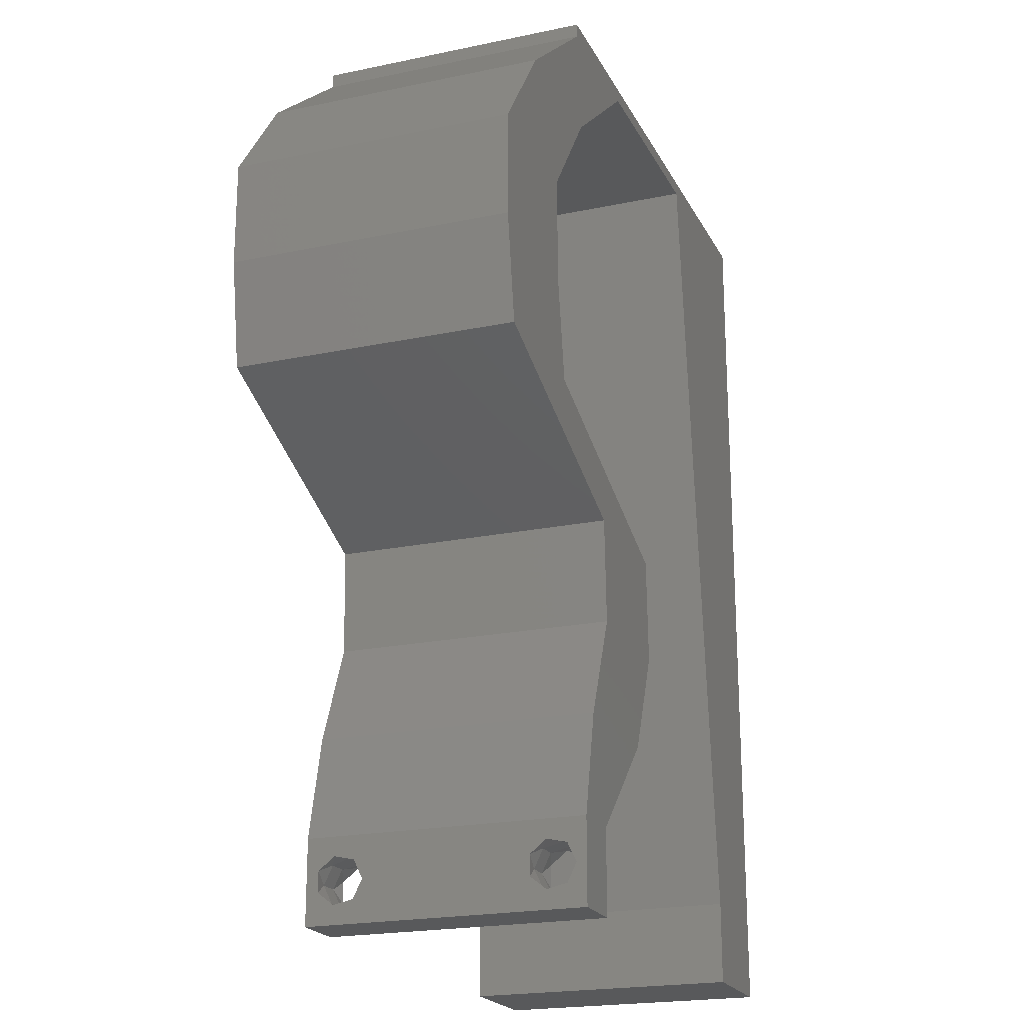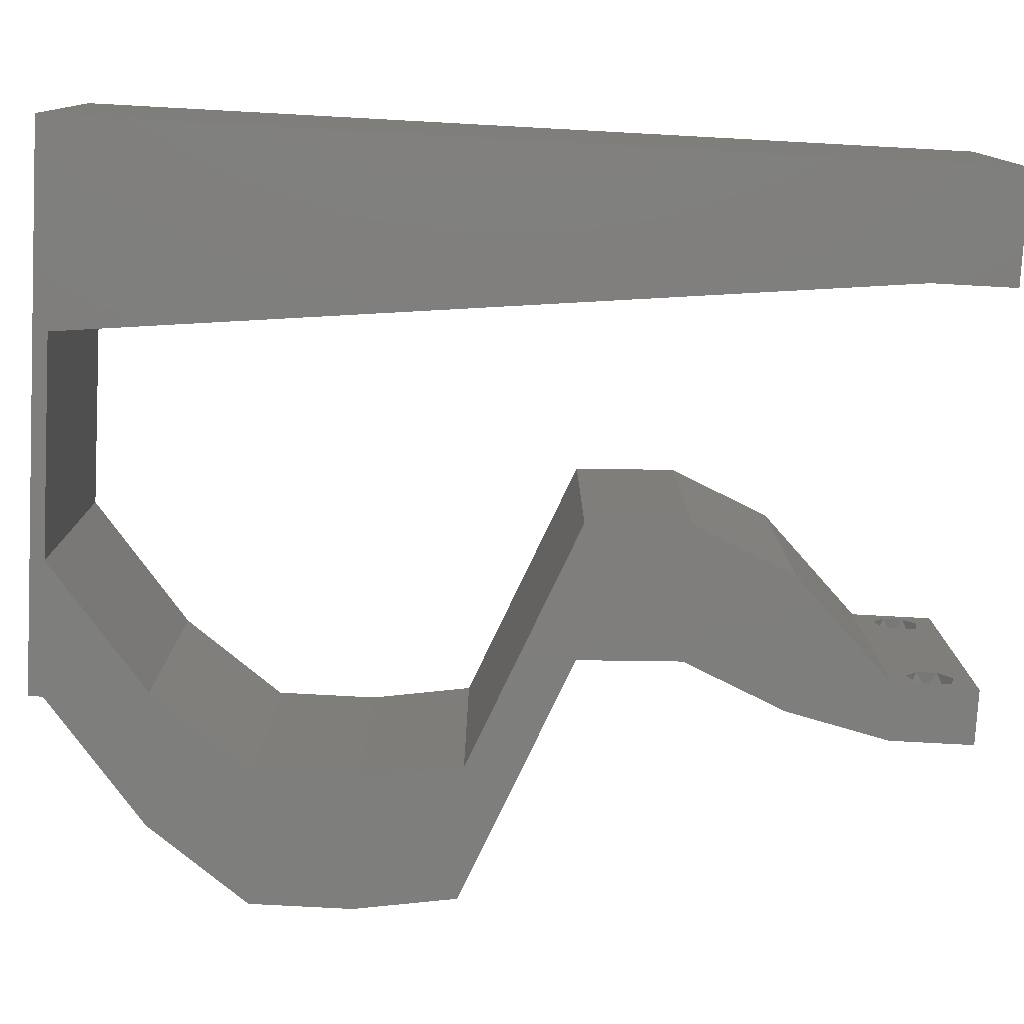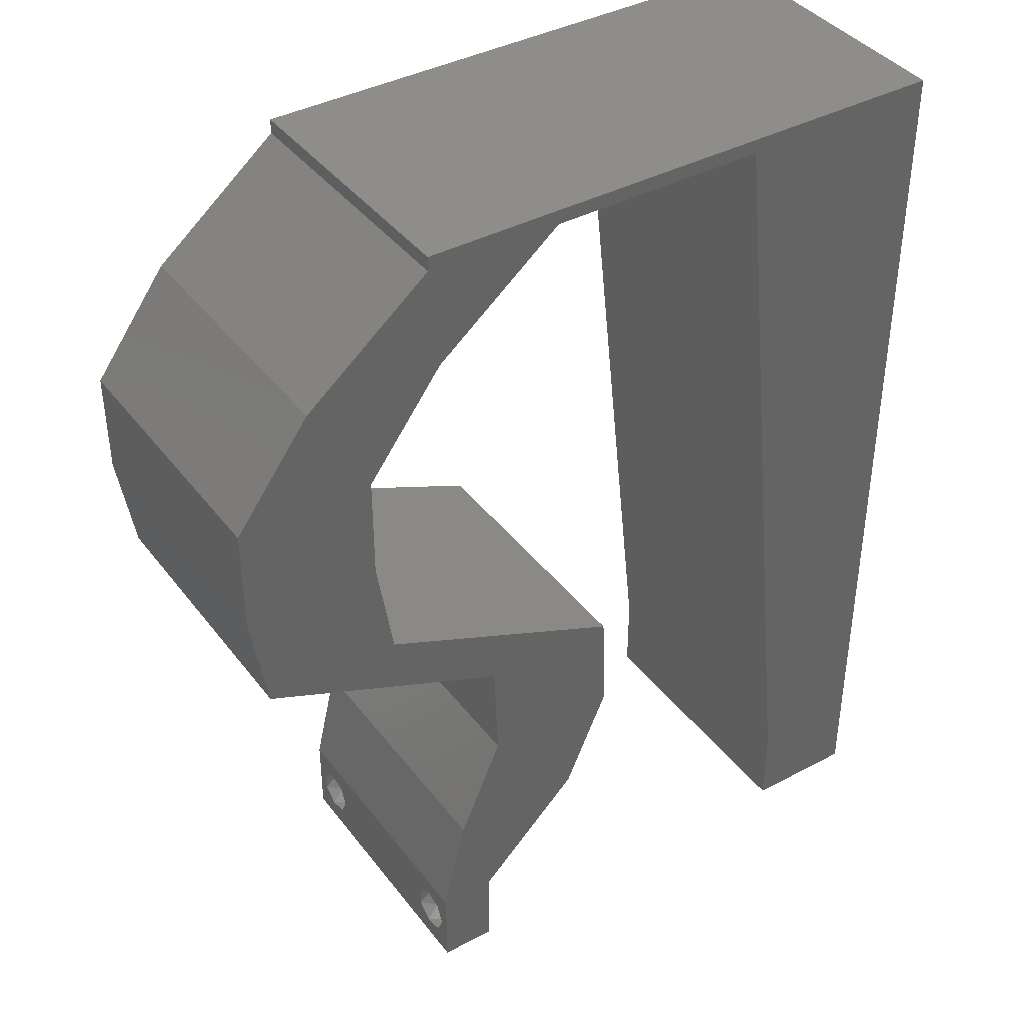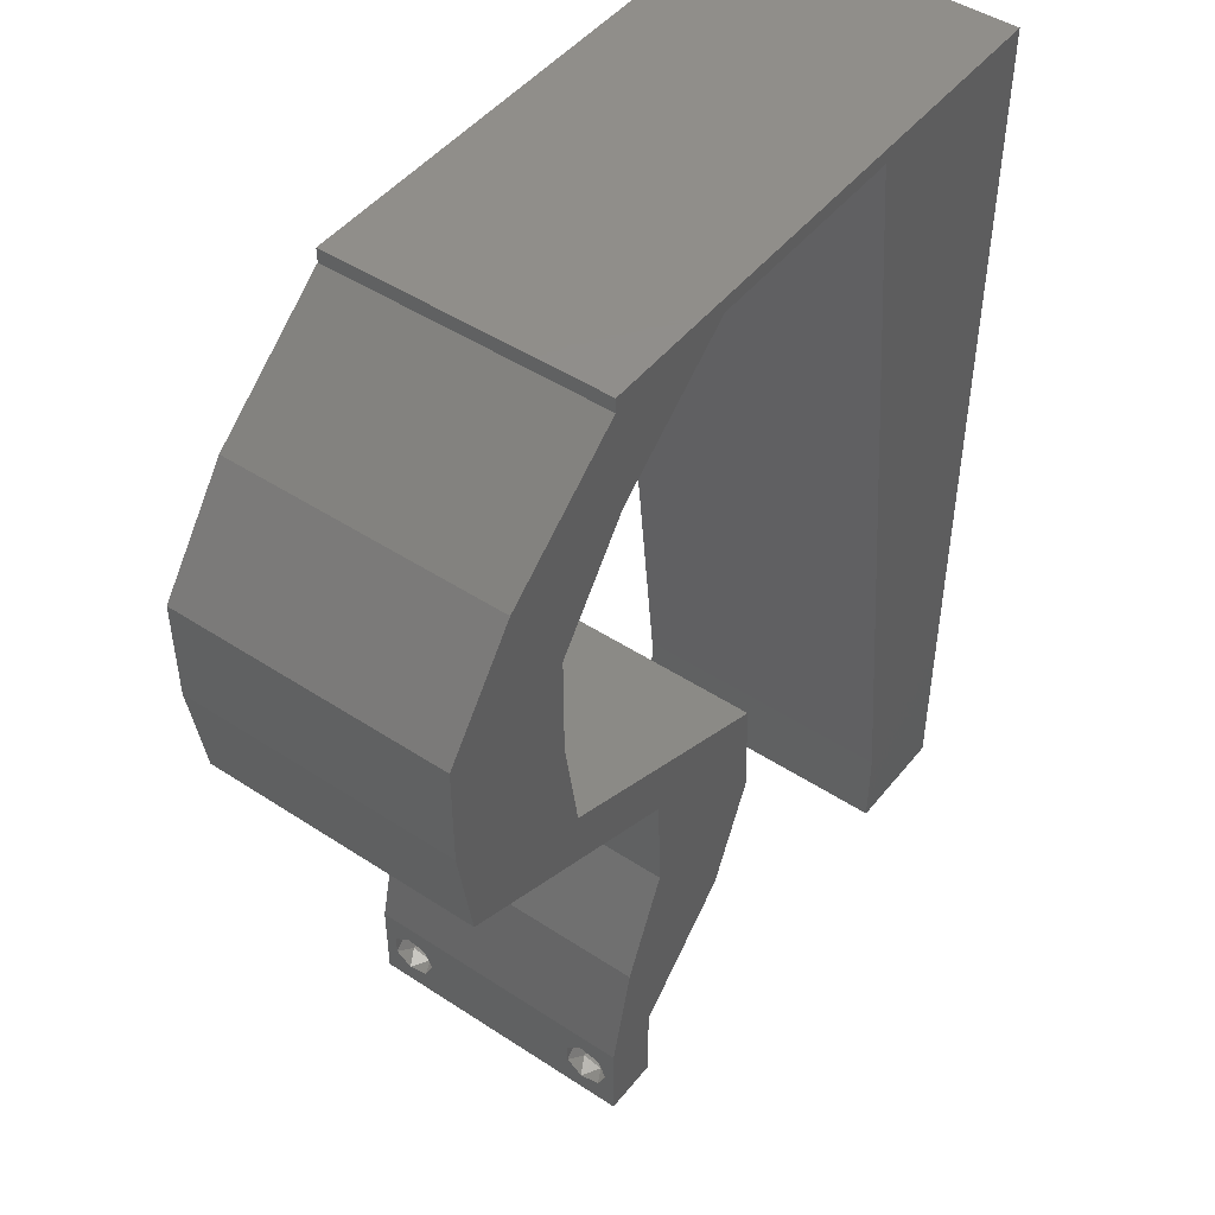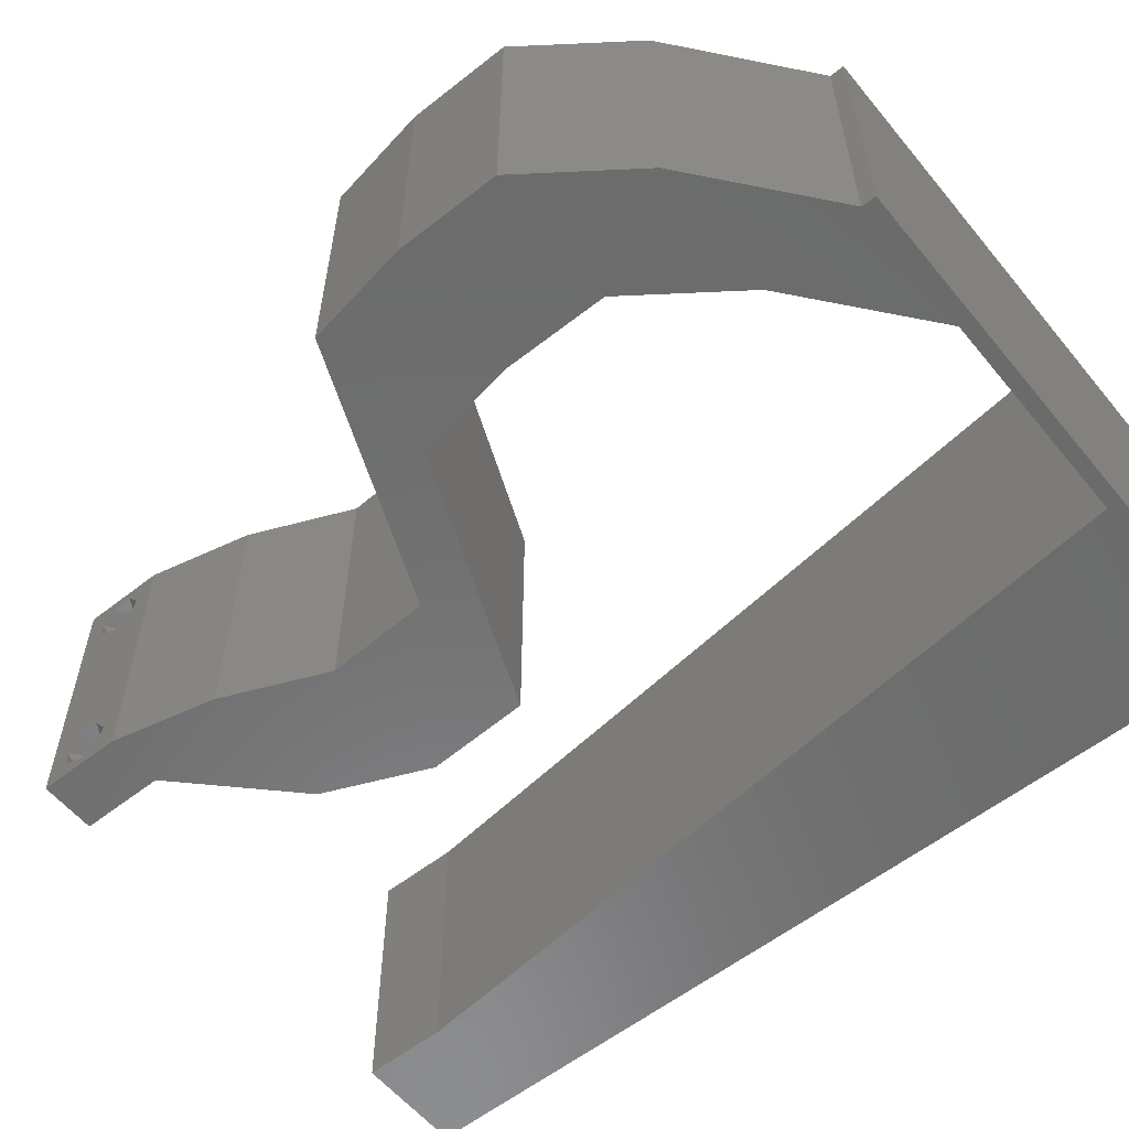
<metadata>
{"format":"stl","ext":"stl","renderer":"f3d","projection":"perspective","resolution":1024,"background":"white","views":[{"elev":-20.9,"azim":110.7,"up":"+Y"},{"elev":-78.2,"azim":-93.1,"up":"+Z"},{"elev":39.7,"azim":146.6,"up":"+Y"},{"elev":47.1,"azim":126.6,"up":"+Y"},{"elev":-58.0,"azim":129.1,"up":"+Z"}]}
</metadata>
<code>
# stl→obj: 250 verts, 504 faces
v 0.04 0 0.01
v 0.04 -0.006 0.01
v 0.04 -0.003738 0.003932
v 0.04 -0.003 0.0159
v 0.04 -0.004657 0.002778
v 0.04 -0.006 0
v 0.04 -0.004329 0.00134
v 0.04 -0.001671 0.00134
v 0.04 0 0
v 0.04 -0.001343 0.002778
v 0.04 -0.003 0.0007
v 0.04 -0.002262 0.01913
v 0.04 -0.001343 0.01798
v 0.04 0 0.02
v 0.04 -0.004657 0.01798
v 0.04 -0.003738 0.01913
v 0.04 -0.006 0.02
v 0.04 -0.001671 0.01654
v 0.04 -0.004329 0.01654
v 0.04 -0.002262 0.003932
v 0.036 -0.006 0.01
v 0.036 0 0.01
v 0.036 -0.003738 0.003932
v 0.036 -0.003 0.0159
v 0.036 -0.004329 0.00134
v 0.036 -0.006 0
v 0.036 -0.004657 0.002778
v 0.036 -0.001343 0.002778
v 0.036 0 0
v 0.036 -0.001671 0.00134
v 0.036 -0.003 0.0007
v 0.036 0 0.02
v 0.036 -0.001343 0.01798
v 0.036 -0.002262 0.01913
v 0.036 -0.003738 0.01913
v 0.036 -0.004657 0.01798
v 0.036 -0.006 0.02
v 0.036 -0.004329 0.01654
v 0.036 -0.001671 0.01654
v 0.036 -0.002262 0.003932
v 0.03826 0.007371 0.02
v 0.02854 0.007371 0.02
v 0.03507 0.01474 0.02
v 0.02535 0.01474 0.02
v 0 -0.006 0.02
v 0.008 -0.006 0.02
v 0.004 -0.003 0.02
v 0.008 0 0.02
v 0 0 0.02
v 0.05446 0.04423 0.02
v 0.04474 0.04423 0.02
v 0.04943 0.03939 0.02
v 0.04903 0.0516 0.02
v 0.03931 0.0516 0.02
v 0.03121 0.0199 0.02
v 0.00423 0.005963 0.02
v 0.01 0.06 0.02
v 0 0.06 0.02
v 0.007312 0.05268 0.02
v 0 0.024 0.02
v 0 0.012 0.02
v 0.004876 0.01792 0.02
v 0.00929 0.01179 0.02
v 0.01058 0.02359 0.02
v 0 0.048 0.02
v 0.04473 0.03686 0.02
v 0.04356 0.02949 0.02
v 0.04842 0.03249 0.02
v 0.05445 0.03686 0.02
v 0.03537 0.02211 0.02
v 0.01316 0.04718 0.02
v 0.006261 0.04196 0.02
v 0.05328 0.02949 0.02
v 0.038 -0.003 0.02
v 0 0.036 0.02
v 0.005532 0.03 0.02
v 0.01187 0.03538 0.02
v 0.02565 0.02211 0.02
v 0.01445 0.05897 0.02
v 0.02 0.06 0.02
v 0.02236 0.05897 0.02
v 0.03 0.06 0.02
v 0.03028 0.05897 0.02
v 0.04 0.05897 0.02
v 0.04 0.06 0.02
v 0.04433 0.0258 0.02
v 0.03461 0.0258 0.02
v 0 -0.006 0.01
v 0 -0.003 0.015
v 0 0 0.01
v 0 -0.006 0
v 0 -0.003 0.005
v 0 0 0
v 0.004 -0.006 0.015
v 0.008 -0.006 0.01
v 0.004 -0.006 0.005
v 0.008 -0.006 0
v 0 0.06 0
v 0 0.051 0.0086
v 0 0.06 0.01
v 0 0.009 0.0114
v 0 0.048 0
v 0 0.0415 0.009767
v 0 0.03 0.01
v 0 0.036 0
v 0 0.024 0
v 0 0.0185 0.01023
v 0 0.012 0
v 0 0.005337 0.005128
v 0 0.05466 0.01487
v 0.03826 0.007371 0
v 0.02854 0.007371 0
v 0.02535 0.01474 0
v 0.03507 0.01474 0
v 0.004 -0.003 0
v 0.008 0 0
v 0.05446 0.04423 0
v 0.04943 0.03939 0
v 0.04474 0.04423 0
v 0.04903 0.0516 0
v 0.03931 0.0516 0
v 0.03121 0.0199 0
v 0.00423 0.005963 0
v 0.01 0.06 0
v 0.007312 0.05268 0
v 0.004876 0.01792 0
v 0.00929 0.01179 0
v 0.01058 0.02359 0
v 0.04473 0.03686 0
v 0.04842 0.03249 0
v 0.04356 0.02949 0
v 0.05445 0.03686 0
v 0.03537 0.02211 0
v 0.01316 0.04718 0
v 0.006261 0.04196 0
v 0.05328 0.02949 0
v 0.038 -0.003 0
v 0.005532 0.03 0
v 0.01187 0.03538 0
v 0.02565 0.02211 0
v 0.01445 0.05897 0
v 0.02 0.06 0
v 0.02236 0.05897 0
v 0.03 0.06 0
v 0.03028 0.05897 0
v 0.04 0.06 0
v 0.04 0.05897 0
v 0.04433 0.0258 0
v 0.03461 0.0258 0
v 0.008 0 0.01
v 0.008 -0.003 0.015
v 0.008 -0.003 0.005
v 0.015 0.06 0.00866
v 0.025 0.06 0.01134
v 0.006575 0.06 0.01266
v 0.03343 0.06 0.007337
v 0.04 0.06 0.01
v 0.0342 0.06 0.01422
v 0.005798 0.06 0.00578
v 0.04 0.05897 0.01
v 0.04451 0.05528 0.005946
v 0.04451 0.05528 0.01427
v 0.04903 0.0516 0.01
v 0.05174 0.04791 0.015
v 0.05446 0.04423 0.01
v 0.05174 0.04791 0.005
v 0.05446 0.04054 0.015
v 0.05445 0.03686 0.01
v 0.05446 0.04054 0.005
v 0.05387 0.03317 0.015
v 0.05328 0.02949 0.01
v 0.05387 0.03317 0.005
v 0.04635 0.02663 0.007578
v 0.03537 0.02211 0.01
v 0.04186 0.02478 0.01297
v 0.04022 0.02411 0.005383
v 0.04795 0.02729 0.01417
v 0.03522 0.01843 0.015
v 0.03507 0.01474 0.01
v 0.03522 0.01843 0.005
v 0.03826 0.007371 0.01
v 0.03667 0.01106 0.015
v 0.03667 0.01106 0.005
v 0.03913 0.003686 0.015
v 0.03913 0.003686 0.005
v 0.03227 0.003686 0.005
v 0.03227 0.003686 0.015
v 0.02854 0.007371 0.01
v 0.02695 0.01106 0.015
v 0.02535 0.01474 0.01
v 0.02695 0.01106 0.005
v 0.0255 0.01843 0.015
v 0.02565 0.02211 0.01
v 0.0255 0.01843 0.005
v 0.03259 0.02497 0.007578
v 0.04356 0.02949 0.01
v 0.03707 0.02682 0.01297
v 0.03872 0.02749 0.005383
v 0.03098 0.02431 0.01417
v 0.04415 0.03317 0.015
v 0.04473 0.03686 0.01
v 0.04415 0.03317 0.005
v 0.04474 0.04054 0.015
v 0.04474 0.04423 0.01
v 0.04474 0.04054 0.005
v 0.04202 0.04791 0.015
v 0.03931 0.0516 0.01
v 0.04202 0.04791 0.005
v 0.03479 0.05528 0.005946
v 0.03479 0.05528 0.01427
v 0.03028 0.05897 0.01
v 0.02216 0.05897 0.007967
v 0.01445 0.05897 0.01
v 0.01966 0.05897 0.01438
v 0.02495 0.05897 0.01447
v 0.008967 0.008846 0.01148
v 0.01348 0.05012 0.01148
v 0.009989 0.01818 0.01025
v 0.01122 0.02949 0.01008
v 0.01246 0.04079 0.01025
v 0.01386 0.0536 0.005
v 0.0385 -0.002262 0.01607
v 0.0375 -0.003738 0.01607
v 0.03712 -0.002262 0.01607
v 0.03888 -0.003738 0.01607
v 0.03873 -0.003 0.0193
v 0.03727 -0.001671 0.01866
v 0.03875 -0.001671 0.01866
v 0.03727 -0.004329 0.01866
v 0.03873 -0.004657 0.01722
v 0.03725 -0.004657 0.01722
v 0.03725 -0.003 0.0193
v 0.03875 -0.004329 0.01866
v 0.03798 -0.00134 0.01723
v 0.03687 -0.001344 0.01722
v 0.03914 -0.001343 0.01722
v 0.0375 -0.003738 0.0008684
v 0.03727 -0.002262 0.0008684
v 0.03874 -0.002242 0.0008785
v 0.03888 -0.003738 0.0008684
v 0.03727 -0.004329 0.00346
v 0.03873 -0.003 0.0041
v 0.03875 -0.004329 0.00346
v 0.03873 -0.001343 0.002022
v 0.03727 -0.001671 0.00346
v 0.03725 -0.001343 0.002022
v 0.03725 -0.003 0.0041
v 0.03875 -0.001671 0.00346
v 0.03873 -0.004657 0.002022
v 0.03725 -0.004657 0.002022
f 1 2 3
f 1 4 2
f 5 6 7
f 8 9 10
f 11 9 8
f 7 6 11
f 12 13 14
f 15 16 17
f 16 14 17
f 12 14 16
f 6 9 11
f 5 2 6
f 14 18 1
f 13 18 14
f 17 2 19
f 19 15 17
f 9 1 10
f 1 18 4
f 2 4 19
f 20 1 3
f 10 1 20
f 3 2 5
f 21 22 23
f 24 22 21
f 25 26 27
f 28 29 30
f 29 31 30
f 25 31 26
f 32 33 34
f 35 36 37
f 37 32 35
f 37 36 38
f 35 32 34
f 29 26 31
f 28 22 29
f 37 38 21
f 32 22 39
f 39 33 32
f 26 21 27
f 21 38 24
f 39 22 24
f 27 21 23
f 23 22 40
f 40 22 28
f 14 41 32
f 42 43 44
f 41 43 42
f 45 46 47
f 48 49 47
f 50 51 52
f 53 51 50
f 54 51 53
f 44 43 55
f 49 48 56
f 57 58 59
f 60 61 62
f 63 64 62
f 58 65 59
f 66 67 68
f 68 69 52
f 43 70 55
f 71 59 72
f 59 65 72
f 66 68 52
f 73 69 68
f 63 61 56
f 37 17 74
f 75 60 76
f 64 77 76
f 78 44 55
f 49 45 47
f 46 48 47
f 51 66 52
f 69 50 52
f 64 60 62
f 77 75 76
f 61 63 62
f 65 75 72
f 75 77 72
f 77 71 72
f 60 64 76
f 14 32 74
f 61 49 56
f 17 14 74
f 32 37 74
f 79 80 57
f 80 79 81
f 48 63 56
f 82 80 81
f 83 84 85
f 82 83 85
f 84 54 53
f 83 54 84
f 86 73 68
f 86 87 70
f 70 87 55
f 32 41 42
f 87 78 55
f 87 86 67
f 67 86 68
f 83 82 81
f 79 57 59
f 71 79 59
f 88 89 90
f 49 89 45
f 91 92 93
f 90 92 88
f 45 89 88
f 90 89 49
f 88 92 91
f 93 92 90
f 46 94 95
f 88 94 45
f 91 96 88
f 95 96 97
f 45 94 46
f 95 94 88
f 97 96 91
f 88 96 95
f 98 99 100
f 49 101 90
f 102 99 98
f 61 101 49
f 103 104 75
f 105 104 103
f 105 103 102
f 75 104 60
f 106 104 105
f 60 107 61
f 60 104 107
f 65 103 75
f 108 107 106
f 107 104 106
f 93 109 108
f 58 110 65
f 65 99 103
f 108 101 107
f 65 110 99
f 108 109 101
f 107 101 61
f 103 99 102
f 100 110 58
f 90 109 93
f 101 109 90
f 99 110 100
f 9 29 111
f 112 113 114
f 111 112 114
f 91 115 97
f 116 115 93
f 117 118 119
f 120 117 119
f 121 120 119
f 113 122 114
f 93 123 116
f 124 125 98
f 106 126 108
f 127 126 128
f 98 125 102
f 129 130 131
f 130 118 132
f 114 122 133
f 134 135 125
f 125 135 102
f 129 118 130
f 136 130 132
f 127 123 108
f 26 137 6
f 105 138 106
f 128 138 139
f 140 122 113
f 93 115 91
f 97 115 116
f 119 118 129
f 132 118 117
f 128 126 106
f 139 138 105
f 108 126 127
f 102 135 105
f 105 135 139
f 139 135 134
f 106 138 128
f 9 137 29
f 108 123 93
f 6 137 9
f 29 137 26
f 141 124 142
f 141 142 143
f 116 123 127
f 142 144 143
f 145 146 147
f 145 144 146
f 121 147 120
f 145 147 121
f 148 130 136
f 133 149 148
f 133 122 149
f 29 112 111
f 149 122 140
f 148 149 131
f 131 130 148
f 143 144 145
f 141 125 124
f 134 125 141
f 150 151 95
f 46 151 48
f 116 152 97
f 95 152 150
f 48 151 150
f 95 151 46
f 97 152 95
f 150 152 116
f 80 153 57
f 142 154 144
f 80 154 153
f 153 154 142
f 153 155 57
f 154 156 144
f 82 154 80
f 124 153 142
f 144 156 146
f 146 156 157
f 58 155 100
f 57 155 58
f 82 158 154
f 124 159 153
f 154 158 156
f 153 159 155
f 85 158 82
f 157 158 85
f 98 159 124
f 100 159 98
f 156 158 157
f 155 159 100
f 157 85 84
f 160 157 84
f 147 146 157
f 147 157 160
f 147 161 120
f 53 162 84
f 84 162 160
f 163 162 53
f 162 161 160
f 163 161 162
f 160 161 147
f 120 161 163
f 53 164 163
f 165 164 50
f 163 166 120
f 117 166 165
f 163 164 165
f 50 164 53
f 120 166 117
f 165 166 163
f 69 167 50
f 165 167 168
f 117 169 132
f 168 169 165
f 50 167 165
f 168 167 69
f 165 169 117
f 132 169 168
f 69 170 168
f 171 170 73
f 168 172 132
f 136 172 171
f 168 170 171
f 73 170 69
f 132 172 136
f 171 172 168
f 136 173 148
f 171 173 136
f 174 175 70
f 70 175 86
f 133 176 174
f 73 177 171
f 148 176 133
f 86 177 73
f 174 176 175
f 177 173 171
f 175 176 173
f 173 176 148
f 177 175 173
f 86 175 177
f 43 178 70
f 174 178 179
f 133 180 114
f 179 180 174
f 70 178 174
f 179 178 43
f 174 180 133
f 114 180 179
f 181 182 41
f 43 182 179
f 111 183 181
f 179 183 114
f 41 182 43
f 179 182 181
f 114 183 111
f 181 183 179
f 41 184 181
f 1 184 14
f 181 185 111
f 9 185 1
f 14 184 41
f 181 184 1
f 111 185 9
f 1 185 181
f 2 17 37
f 21 2 37
f 26 6 2
f 26 2 21
f 29 186 112
f 42 187 32
f 32 187 22
f 188 187 42
f 188 186 187
f 187 186 22
f 22 186 29
f 112 186 188
f 42 189 188
f 190 189 44
f 188 191 112
f 113 191 190
f 44 189 42
f 188 189 190
f 112 191 113
f 190 191 188
f 78 192 44
f 190 192 193
f 113 194 140
f 193 194 190
f 44 192 190
f 193 192 78
f 190 194 113
f 140 194 193
f 140 195 149
f 193 195 140
f 196 197 67
f 67 197 87
f 131 198 196
f 78 199 193
f 149 198 131
f 87 199 78
f 196 198 197
f 199 195 193
f 197 198 195
f 195 198 149
f 199 197 195
f 87 197 199
f 67 200 196
f 201 200 66
f 196 202 131
f 129 202 201
f 66 200 67
f 196 200 201
f 131 202 129
f 201 202 196
f 51 203 66
f 201 203 204
f 129 205 119
f 204 205 201
f 66 203 201
f 204 203 51
f 201 205 129
f 119 205 204
f 51 206 204
f 207 206 54
f 204 208 119
f 121 208 207
f 204 206 207
f 54 206 51
f 119 208 121
f 207 208 204
f 121 209 145
f 83 210 54
f 54 210 207
f 211 210 83
f 210 209 207
f 211 209 210
f 207 209 121
f 145 209 211
f 145 212 143
f 143 212 141
f 211 212 145
f 141 212 213
f 213 214 79
f 83 215 211
f 81 215 83
f 79 214 81
f 213 212 214
f 212 215 214
f 211 215 212
f 214 215 81
f 127 216 116
f 79 217 213
f 150 216 48
f 71 217 79
f 48 216 63
f 63 218 64
f 128 218 127
f 218 219 64
f 134 220 139
f 128 219 218
f 77 220 71
f 77 219 220
f 64 219 77
f 139 219 128
f 220 219 139
f 141 221 134
f 218 216 127
f 134 217 220
f 134 221 217
f 63 216 218
f 220 217 71
f 213 221 141
f 217 221 213
f 116 216 150
f 24 4 222
f 4 24 223
f 24 222 224
f 4 223 225
f 226 227 228
f 229 230 231
f 227 226 232
f 230 229 233
f 226 229 232
f 229 226 233
f 230 223 231
f 223 230 225
f 224 234 235
f 222 234 224
f 36 35 229
f 12 16 226
f 34 33 227
f 15 19 230
f 12 226 228
f 36 229 231
f 229 35 232
f 226 16 233
f 34 227 232
f 15 230 233
f 13 12 228
f 38 36 231
f 35 34 232
f 16 15 233
f 223 38 231
f 228 227 234
f 222 18 236
f 234 222 236
f 230 19 225
f 227 33 235
f 13 228 236
f 4 18 222
f 24 38 223
f 234 227 235
f 39 24 224
f 19 4 225
f 228 234 236
f 39 224 235
f 33 39 235
f 18 13 236
f 11 31 237
f 31 11 238
f 238 11 239
f 11 237 240
f 241 242 243
f 244 245 246
f 242 241 247
f 245 244 248
f 242 245 248
f 245 242 247
f 238 244 246
f 249 241 243
f 241 249 250
f 244 238 239
f 249 237 250
f 237 249 240
f 40 28 245
f 20 3 242
f 8 10 244
f 27 23 241
f 242 3 243
f 245 28 246
f 40 245 247
f 20 242 248
f 241 23 247
f 244 10 248
f 28 30 246
f 3 5 243
f 23 40 247
f 10 20 248
f 30 31 238
f 27 241 250
f 30 238 246
f 237 25 250
f 25 27 250
f 5 7 249
f 5 249 243
f 8 244 239
f 249 7 240
f 31 25 237
f 7 11 240
f 11 8 239

</code>
